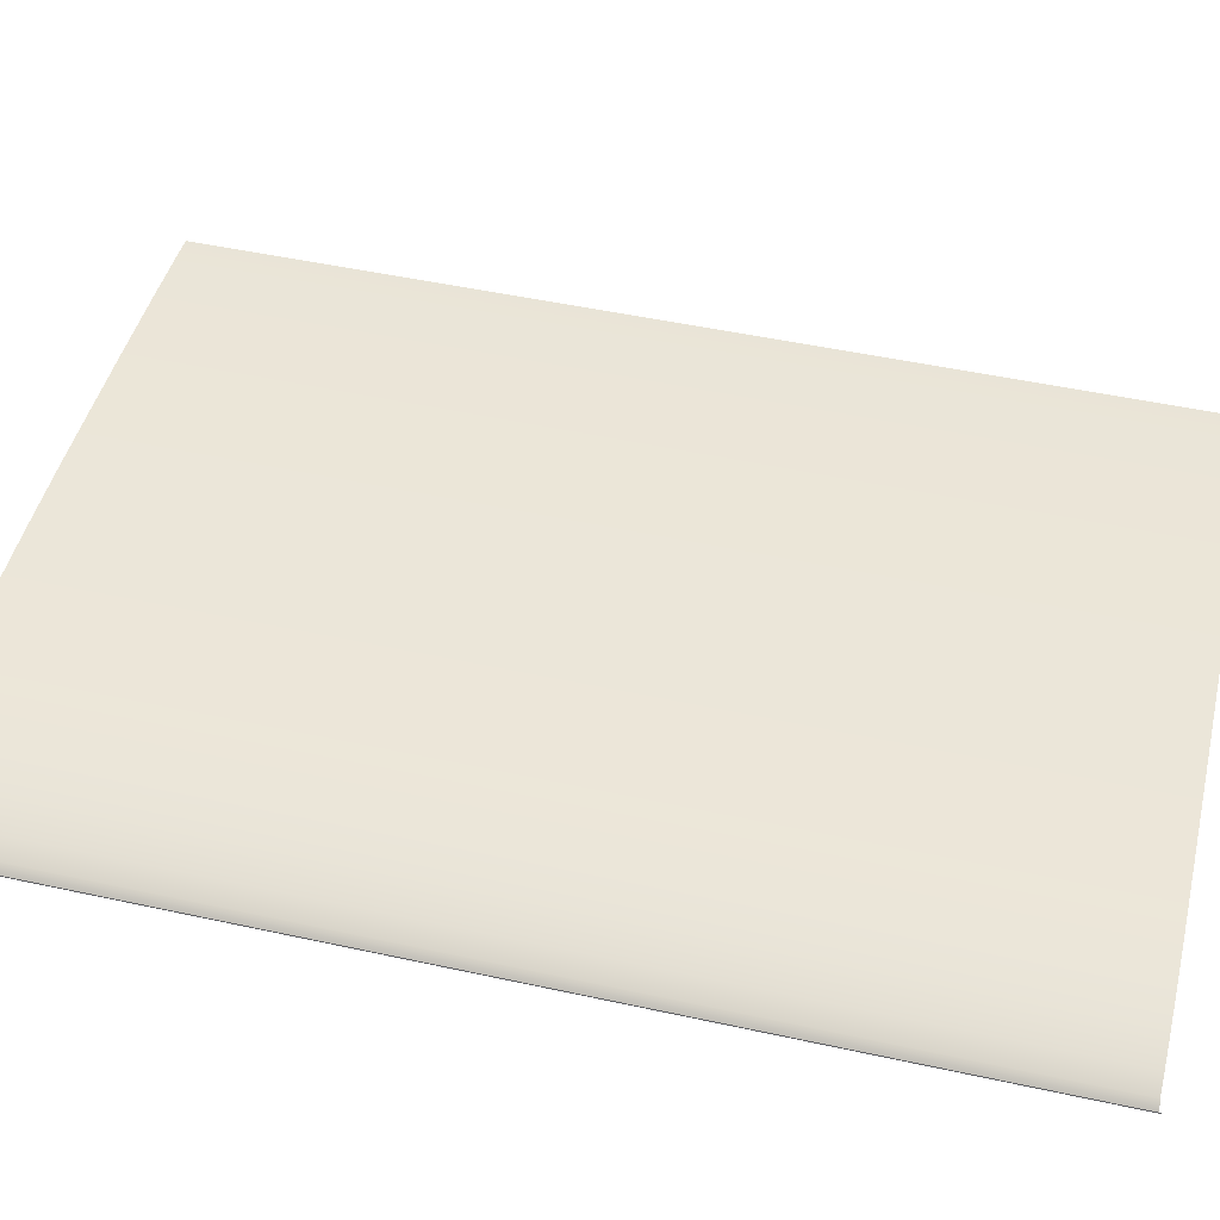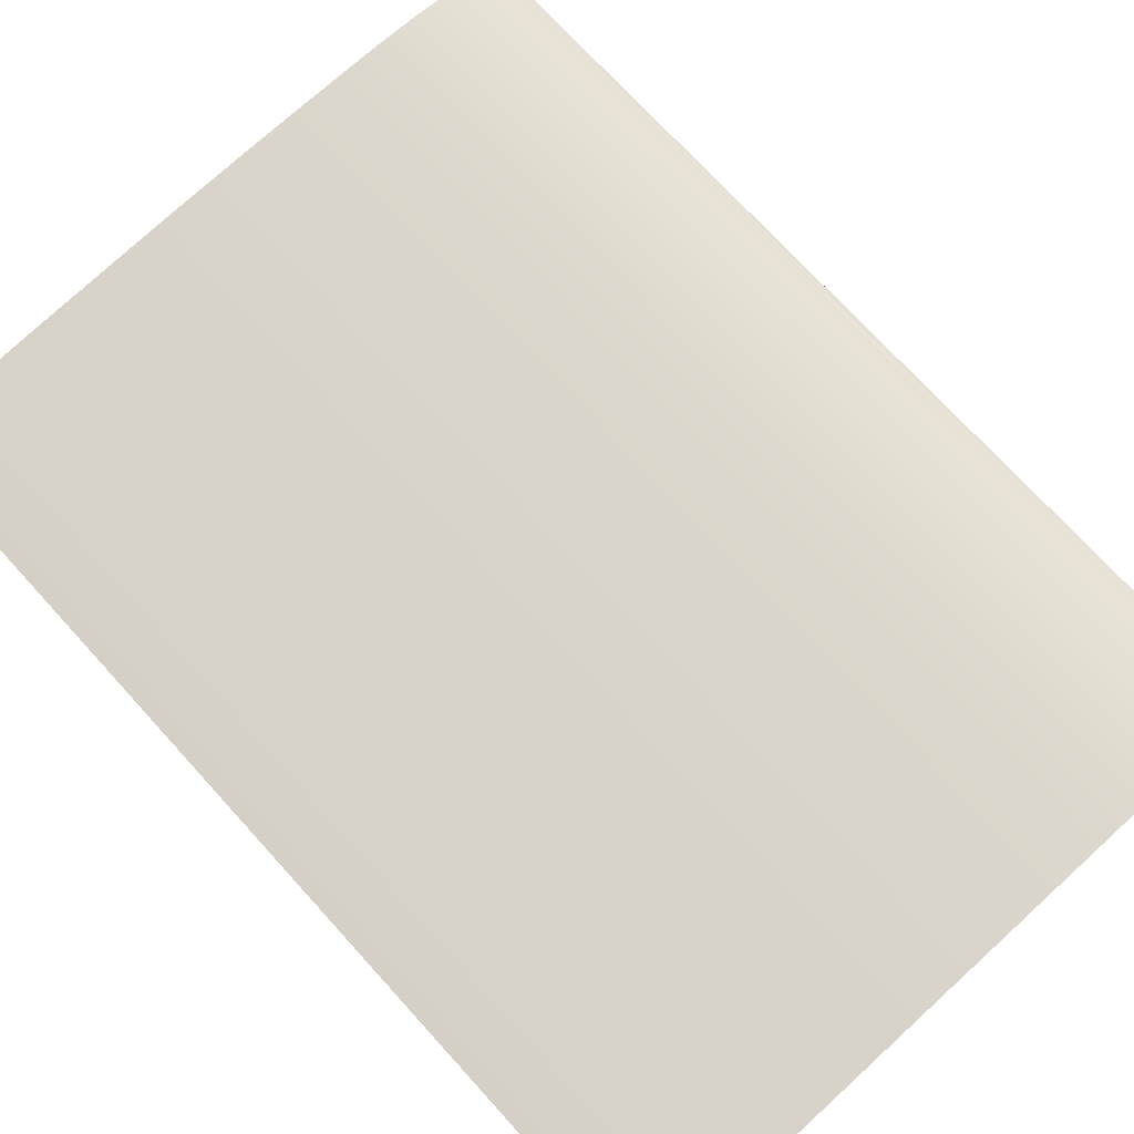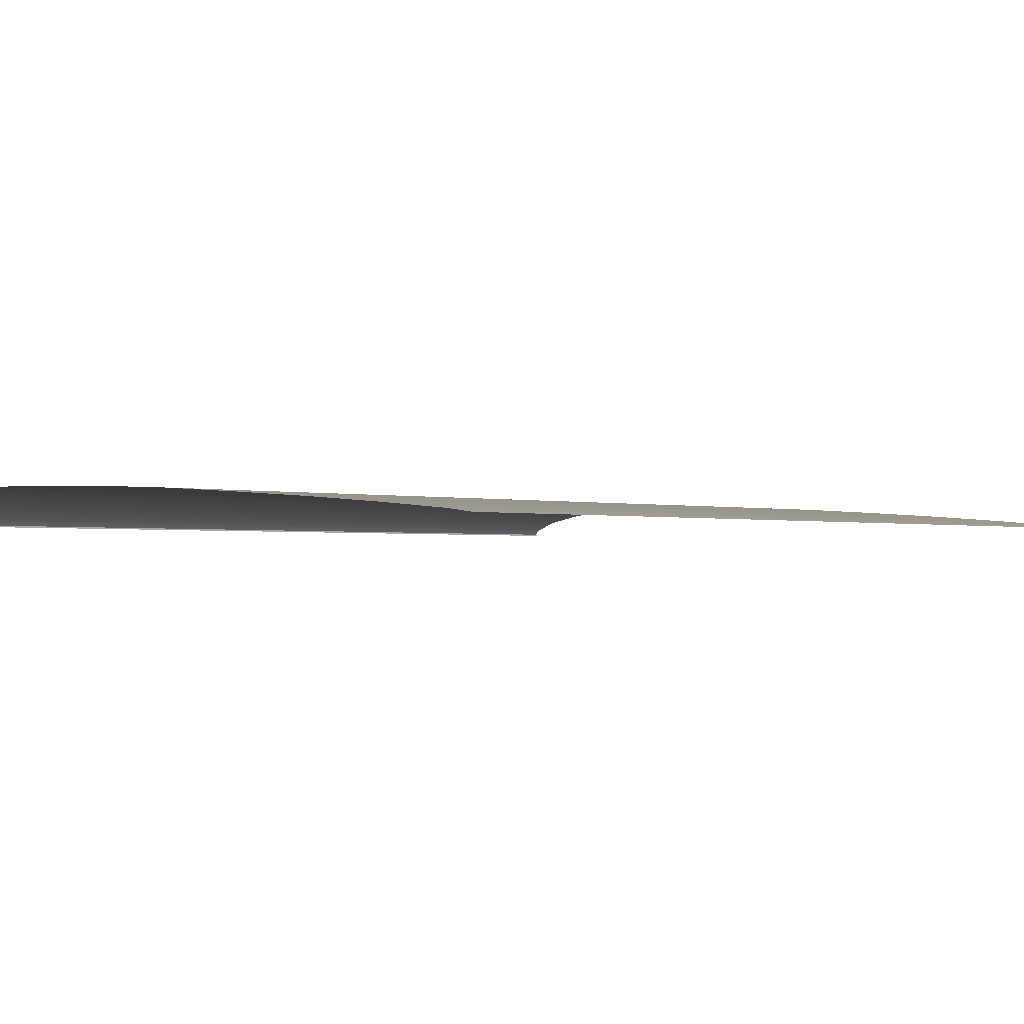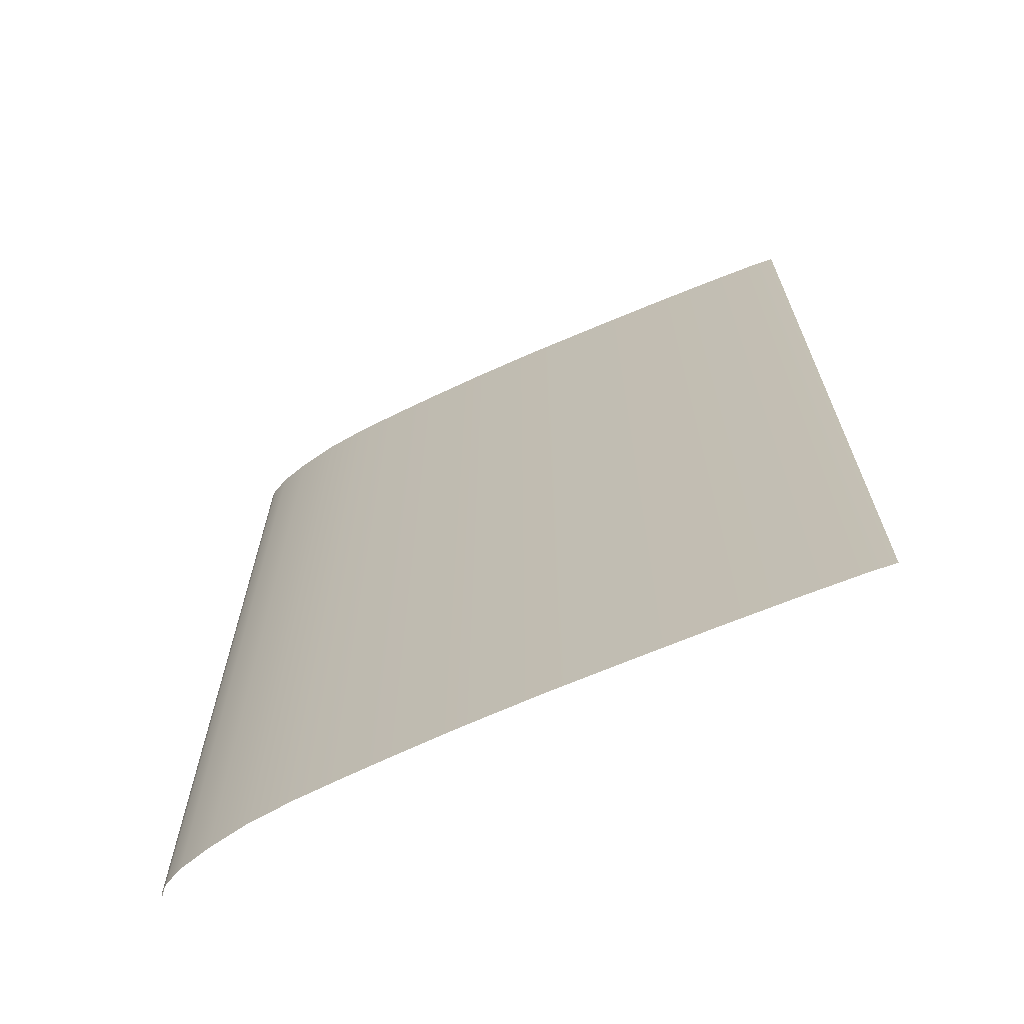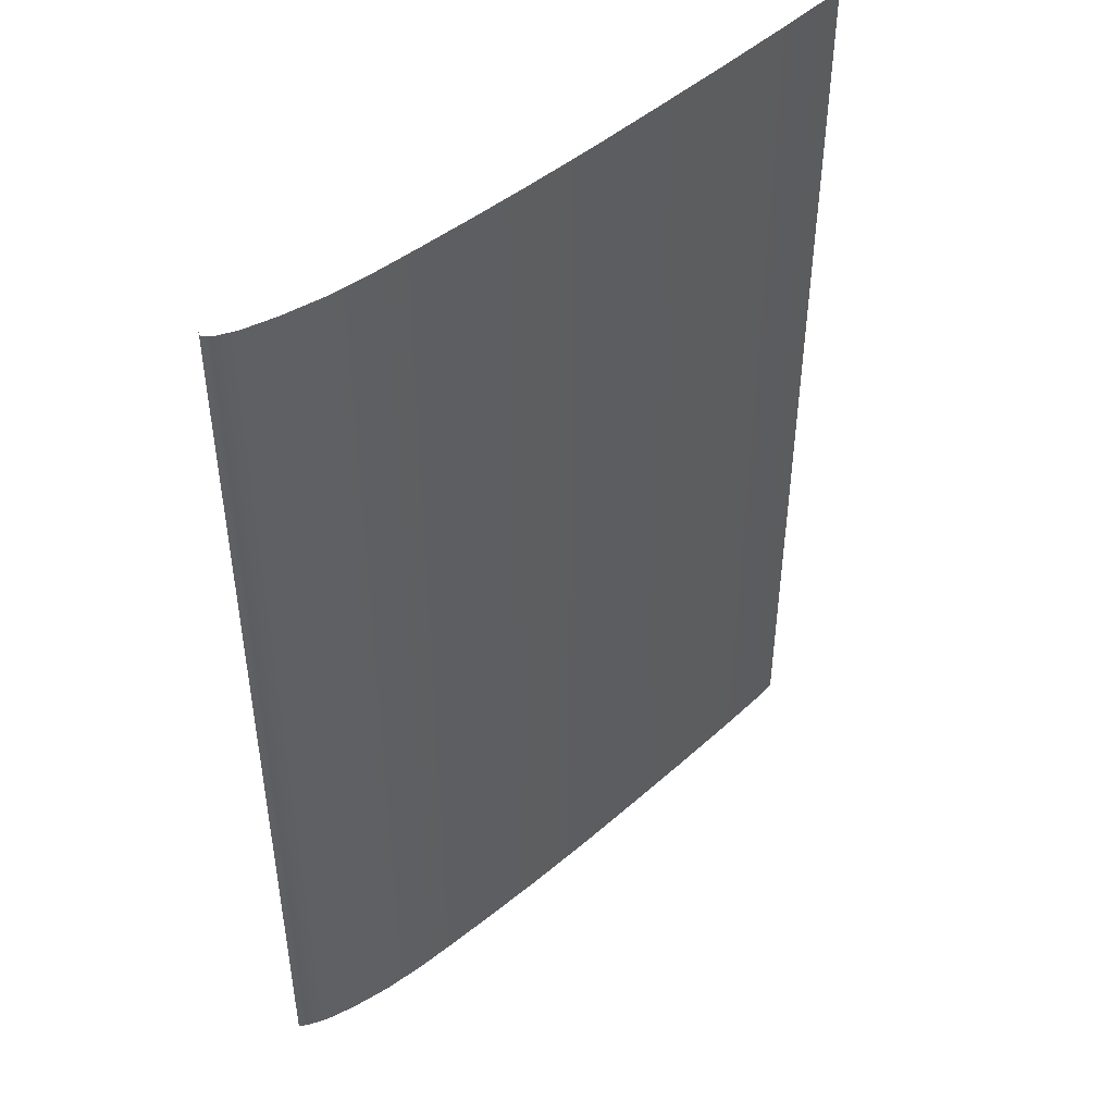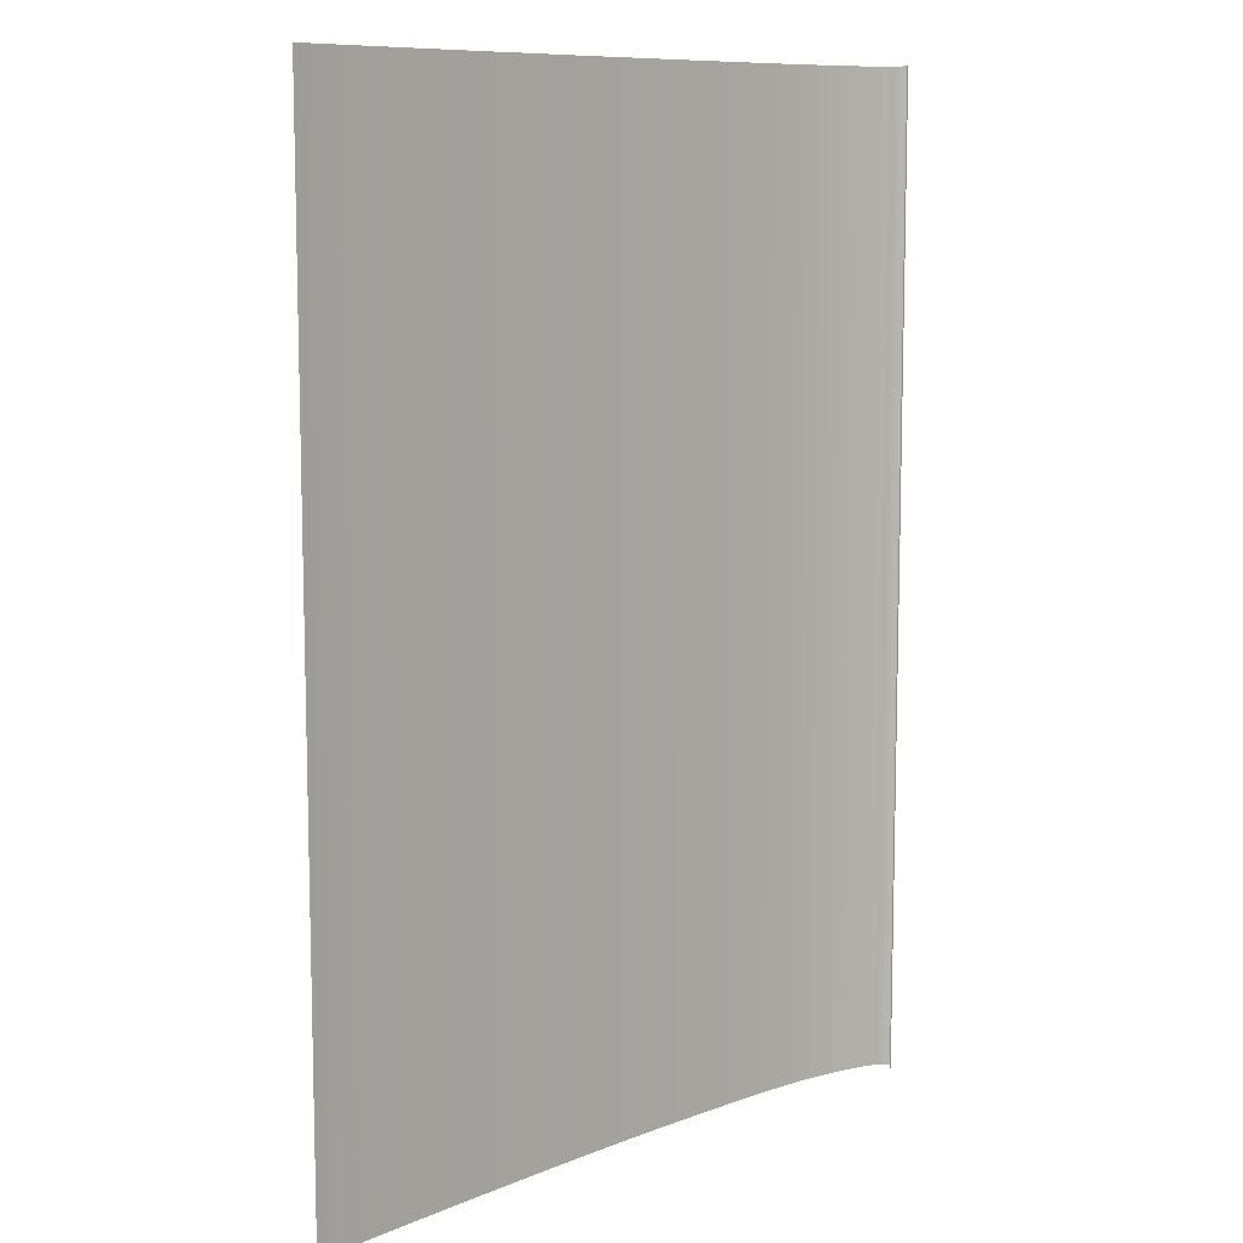
<metadata>
{"format":"obj","ext":"obj","renderer":"f3d","projection":"perspective","resolution":1024,"background":"white","views":[{"elev":49.2,"azim":-76.4,"up":"+Z"},{"elev":72.8,"azim":137.7,"up":"+Z"},{"elev":-1.3,"azim":38.8,"up":"+Z"},{"elev":-68.4,"azim":26.6,"up":"+Y"},{"elev":46.7,"azim":-41.8,"up":"+Y"},{"elev":9.6,"azim":136.5,"up":"+Y"}]}
</metadata>
<code>
o MeshBook_27_0_GeomSubset_2
v 0.1375 -0.1968 -0.01584
v 0.1375 0.1968 -0.01584
v 0.1375 0.1968 -0.01659
v 0.1375 -0.1968 -0.01659
v -0.1458 0.1968 -0.01406
v -0.1426 0.1968 -0.01584
v -0.1442 0.1968 -0.01659
v -0.1471 0.1968 -0.0149
v -0.1426 -0.1968 -0.01584
v -0.1458 -0.1968 -0.01406
v -0.1442 -0.1968 -0.01659
v -0.1471 -0.1968 -0.0149
v -0.1476 -0.1968 -0.004043
v -0.1493 -0.1968 -0.004043
v -0.1493 0.1968 -0.004043
v -0.1476 0.1968 -0.004043
v -0.1488 -0.1968 -0.00947
v -0.1488 0.1968 -0.00947
v -0.1471 0.1968 -0.009051
v -0.1471 -0.1968 -0.009051
v -0.149 -0.1968 -0.006756
v -0.149 0.1968 -0.006756
v -0.1474 0.1968 -0.006547
v -0.1474 -0.1968 -0.006547
v -0.1479 -0.1968 -0.01218
v -0.1479 0.1968 -0.01218
v -0.1465 0.1968 -0.01155
v -0.1465 -0.1968 -0.01155
v -0.1453 0.1968 -0.004043
v 0.1375 0.1968 -0.004043
v 0.1375 -0.1968 -0.004043
v -0.1453 -0.1968 -0.004043
v -0.1448 0.1968 -0.00994
v 0.1375 0.1968 -0.00994
v 0.1375 -0.1968 -0.00994
v -0.1448 -0.1968 -0.00994
v -0.1453 -0.1947 -0.001077
v -0.1476 -0.1968 -0.004043
v -0.1453 0.1947 -0.001077
v -0.1476 0.1968 -0.004043
v 0.1357 -0.1947 -0.003291
v 0.1357 0.1947 -0.003291
v 0.1375 -0.1968 -0.01584
v 0.1375 0.1968 -0.01584
v -0.1426 0.1968 -0.01584
v -0.1458 0.1968 -0.01406
v -0.1458 -0.1968 -0.01406
v -0.1426 -0.1968 -0.01584
v -0.1471 0.1968 -0.009051
v -0.1471 -0.1968 -0.009051
v -0.04664 0.1968 -0.01584
v -0.04808 0.1968 -0.00994
v -0.04844 0.1968 -0.004043
v -0.04894 0.1947 0.008076
v -0.04894 -0.1947 0.008076
v -0.04844 -0.1968 -0.004043
v -0.04808 -0.1968 -0.00994
v -0.04664 -0.1968 -0.01584
v 0.04063 0.1968 -0.01584
v 0.03992 0.1968 -0.00994
v 0.03974 0.1968 -0.004043
v 0.03873 0.1947 0.004479
v 0.03873 -0.1947 0.004479
v 0.03974 -0.1968 -0.004043
v 0.03992 -0.1968 -0.00994
v 0.04063 -0.1968 -0.01584
v -0.02161 0.1968 -0.01584
v -0.02281 0.1968 -0.00994
v -0.02311 0.1968 -0.004043
v -0.02378 0.1947 0.007553
v -0.02378 -0.1947 0.007553
v -0.02311 -0.1968 -0.004043
v -0.02281 -0.1968 -0.00994
v -0.02161 -0.1968 -0.01584
v 0.00951 0.1968 -0.01584
v 0.008552 0.1968 -0.00994
v 0.008311 0.1968 -0.004043
v 0.007478 0.1947 0.006321
v 0.007478 -0.1947 0.006321
v 0.008311 -0.1968 -0.004043
v 0.008552 -0.1968 -0.00994
v 0.00951 -0.1968 -0.01584
v -0.1223 0.1968 -0.01584
v -0.1244 0.1968 -0.00994
v -0.1249 0.1968 -0.004043
v -0.125 0.1947 0.004853
v -0.125 -0.1947 0.004853
v -0.1249 -0.1968 -0.004043
v -0.1244 -0.1968 -0.00994
v -0.1223 -0.1968 -0.01584
v -0.1053 0.1968 -0.01584
v -0.1072 0.1968 -0.00994
v -0.1076 0.1968 -0.004043
v -0.1078 0.1947 0.007243
v -0.1078 -0.1947 0.007243
v -0.1076 -0.1968 -0.004043
v -0.1072 -0.1968 -0.00994
v -0.1053 -0.1968 -0.01584
v -0.08661 0.1968 -0.01584
v -0.08833 0.1968 -0.00994
v -0.08876 0.1968 -0.004043
v -0.08906 0.1947 0.008205
v -0.08906 -0.1947 0.008205
v -0.08876 -0.1968 -0.004043
v -0.08833 -0.1968 -0.00994
v -0.08661 -0.1968 -0.01584
v -0.06793 0.1968 -0.01584
v -0.06951 0.1968 -0.00994
v -0.06991 0.1968 -0.004043
v -0.07031 0.1947 0.008263
v -0.07031 -0.1947 0.008263
v -0.06991 -0.1968 -0.004043
v -0.06951 -0.1968 -0.00994
v -0.06793 -0.1968 -0.01584
v 0.07173 0.1968 -0.01584
v 0.07137 0.1968 -0.00994
v 0.07128 0.1968 -0.004043
v 0.07003 0.1947 0.002471
v 0.07003 -0.1947 0.002471
v 0.07128 -0.1968 -0.004043
v 0.07137 -0.1968 -0.00994
v 0.07173 -0.1968 -0.01584
v 0.1029 0.1968 -0.01584
v 0.1027 0.1968 -0.00994
v 0.1026 0.1968 -0.004043
v 0.1013 0.1947 0.000118
v 0.1013 -0.1947 0.000118
v 0.1026 -0.1968 -0.004043
v 0.1027 -0.1968 -0.00994
v 0.1029 -0.1968 -0.01584
v -0.1473 -0.1949 -0.002373
v -0.1473 0.1949 -0.002373
v -0.1481 -0.1965 -0.003572
v -0.1481 0.1965 -0.003572
v -0.1488 -0.1965 -0.003572
v -0.1488 0.1965 -0.003572
v -0.1351 0.1968 -0.01584
v -0.1372 0.1968 -0.00994
v -0.1378 0.1968 -0.004043
v -0.1378 0.1947 0.001973
v -0.1378 -0.1947 0.001973
v -0.1378 -0.1968 -0.004043
v -0.1372 -0.1968 -0.00994
v -0.1351 -0.1968 -0.01584
v -0.1485 -0.1951 -0.003462
v -0.1485 -0.1968 -0.004043
v -0.1485 0.1951 -0.003462
v -0.1485 0.1968 -0.004043
v 0.1275 0.1968 -0.01584
v 0.1274 0.1968 -0.00994
v 0.1274 0.1968 -0.004043
v 0.1259 0.1947 -0.002025
v 0.1259 -0.1947 -0.002025
v 0.1274 -0.1968 -0.004043
v 0.1274 -0.1968 -0.00994
v 0.1275 -0.1968 -0.01584
f 146 145 147 148
f 153 41 42 152
f 111 55 54 110
f 79 63 62 78
f 55 71 70 54
f 71 79 78 70
f 141 87 86 140
f 87 95 94 86
f 95 103 102 94
f 103 111 110 102
f 63 119 118 62
f 119 127 126 118
f 37 39 132 131
f 37 141 140 39
f 131 132 147 145
f 127 153 152 126

</code>
